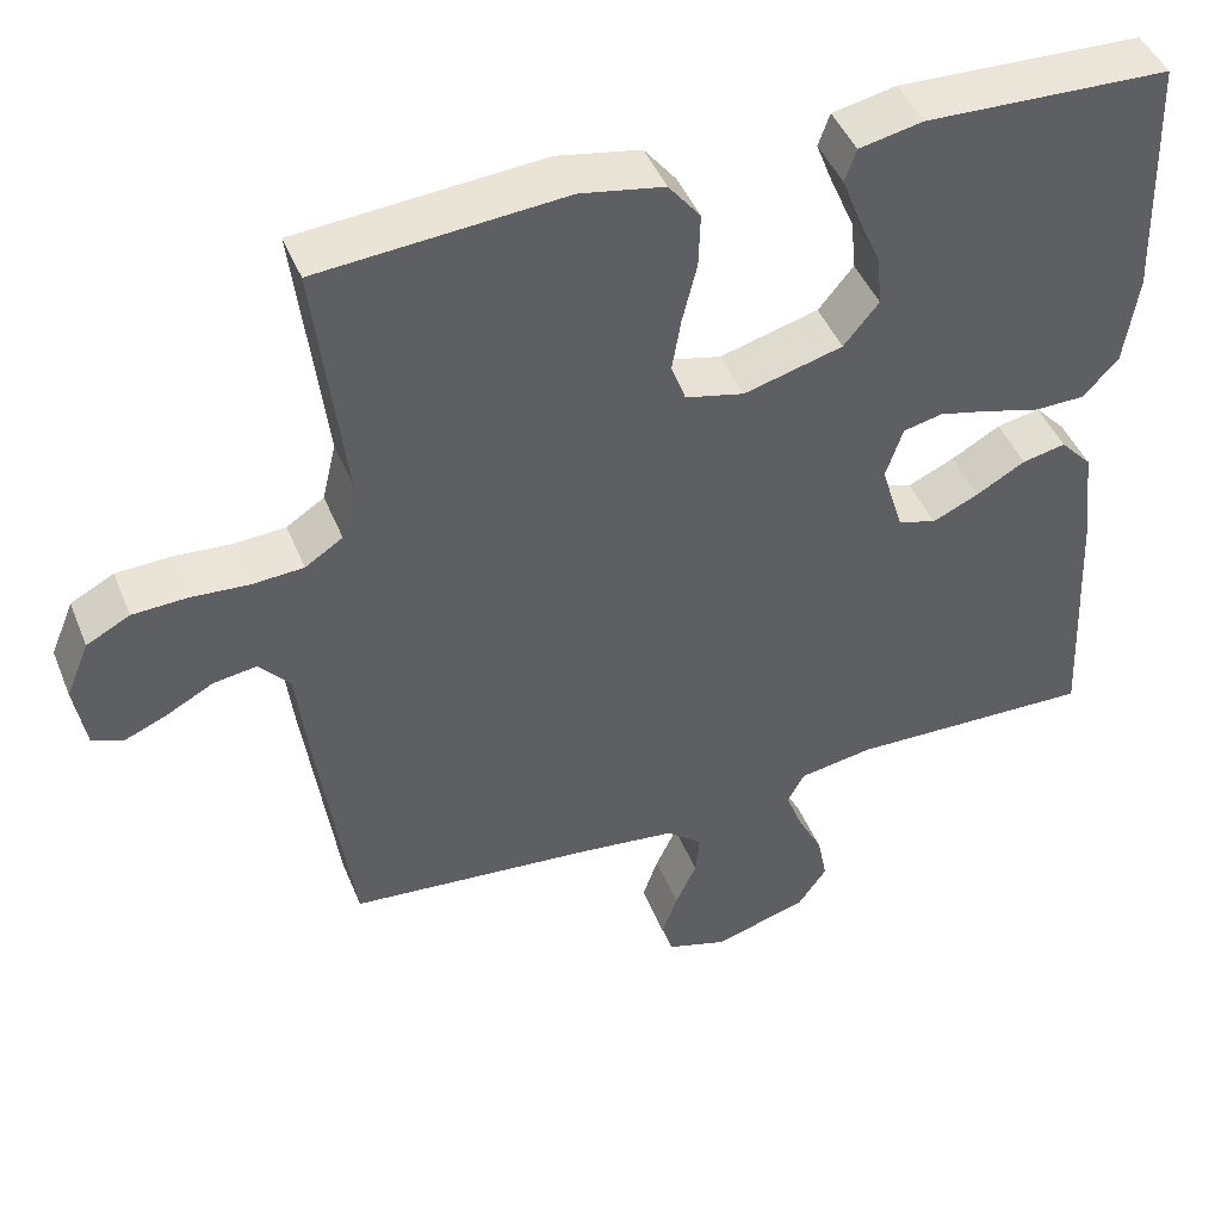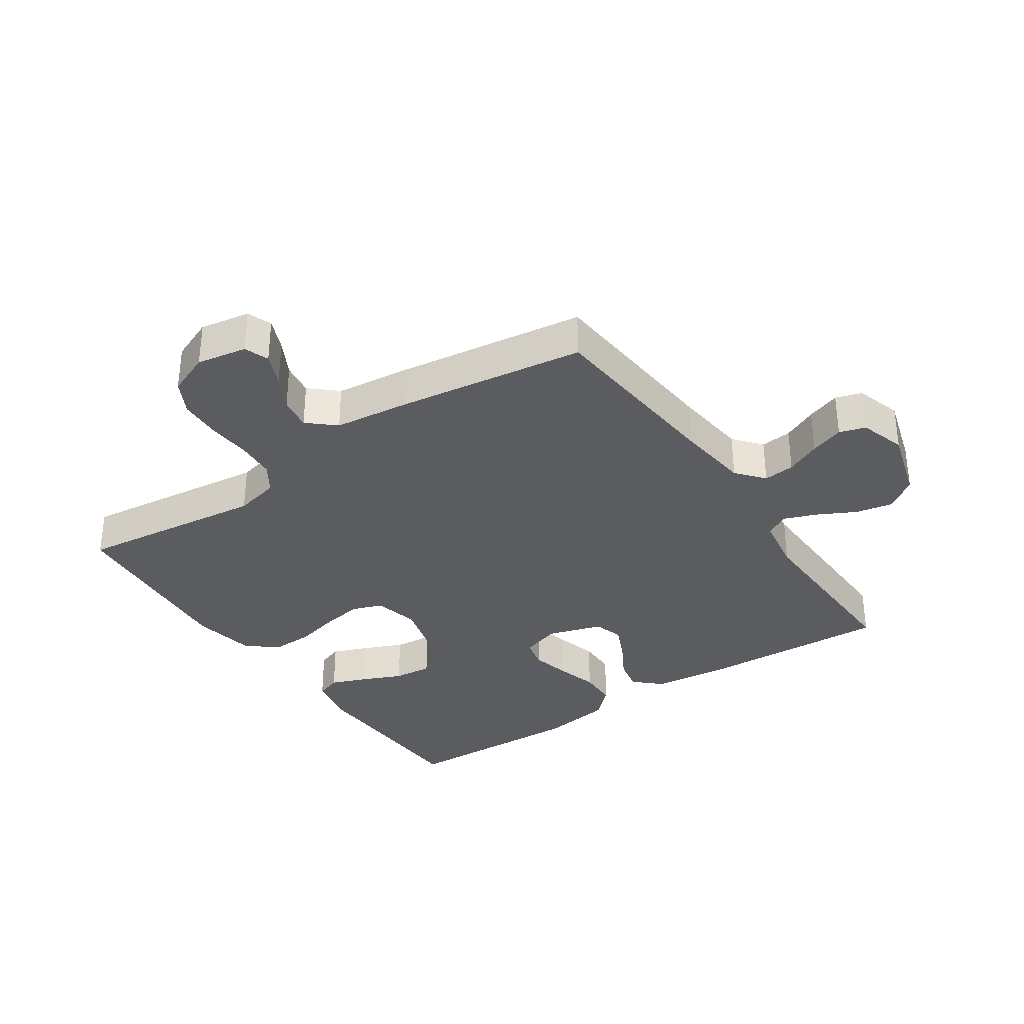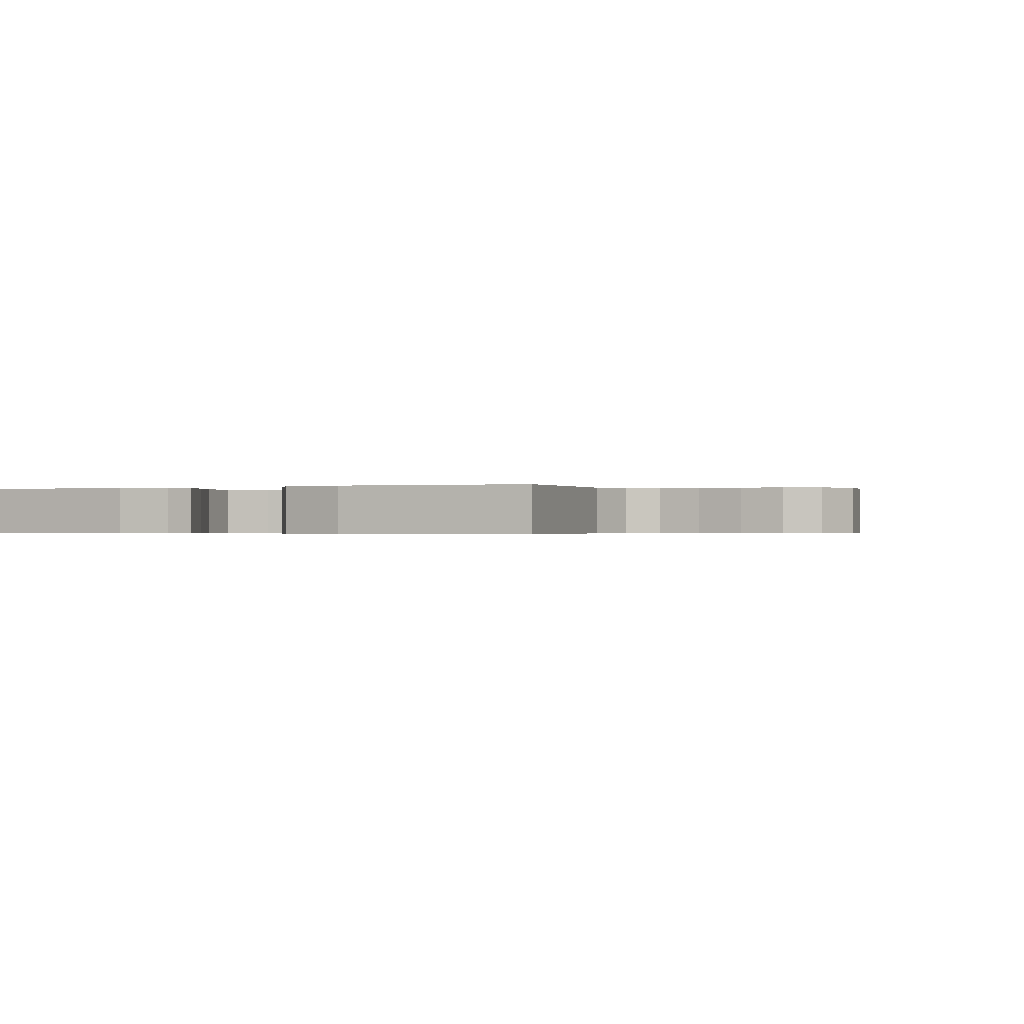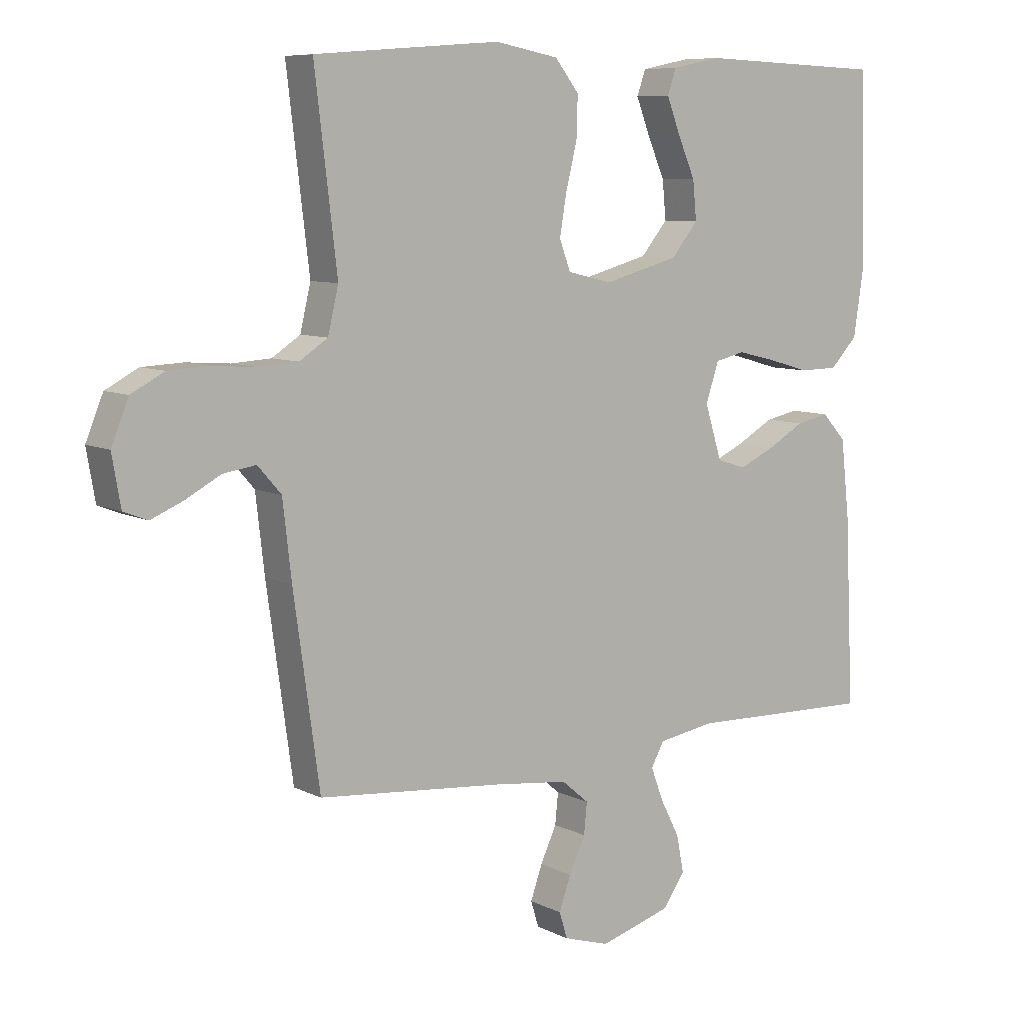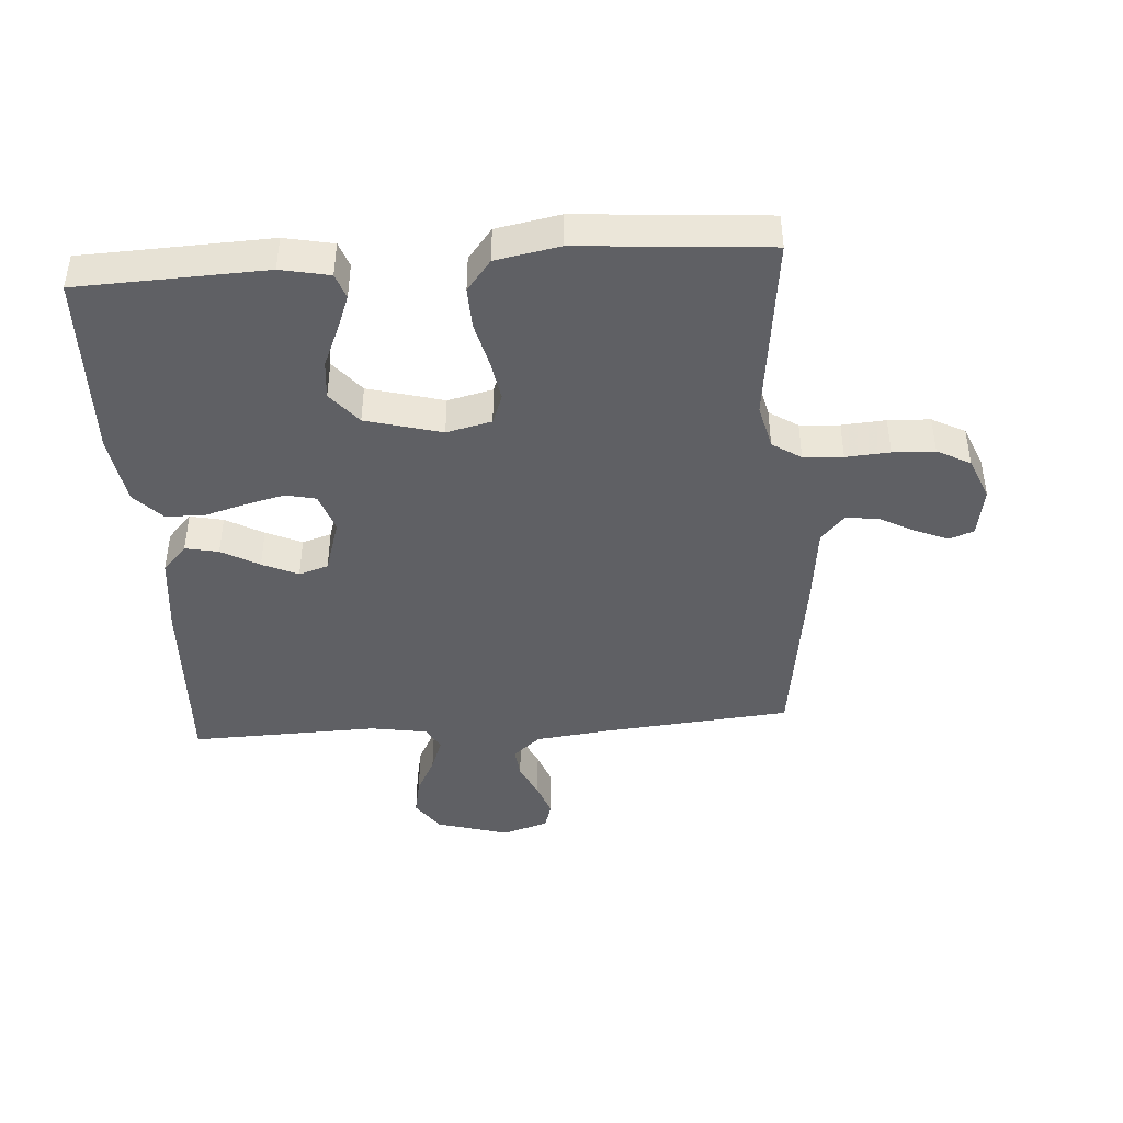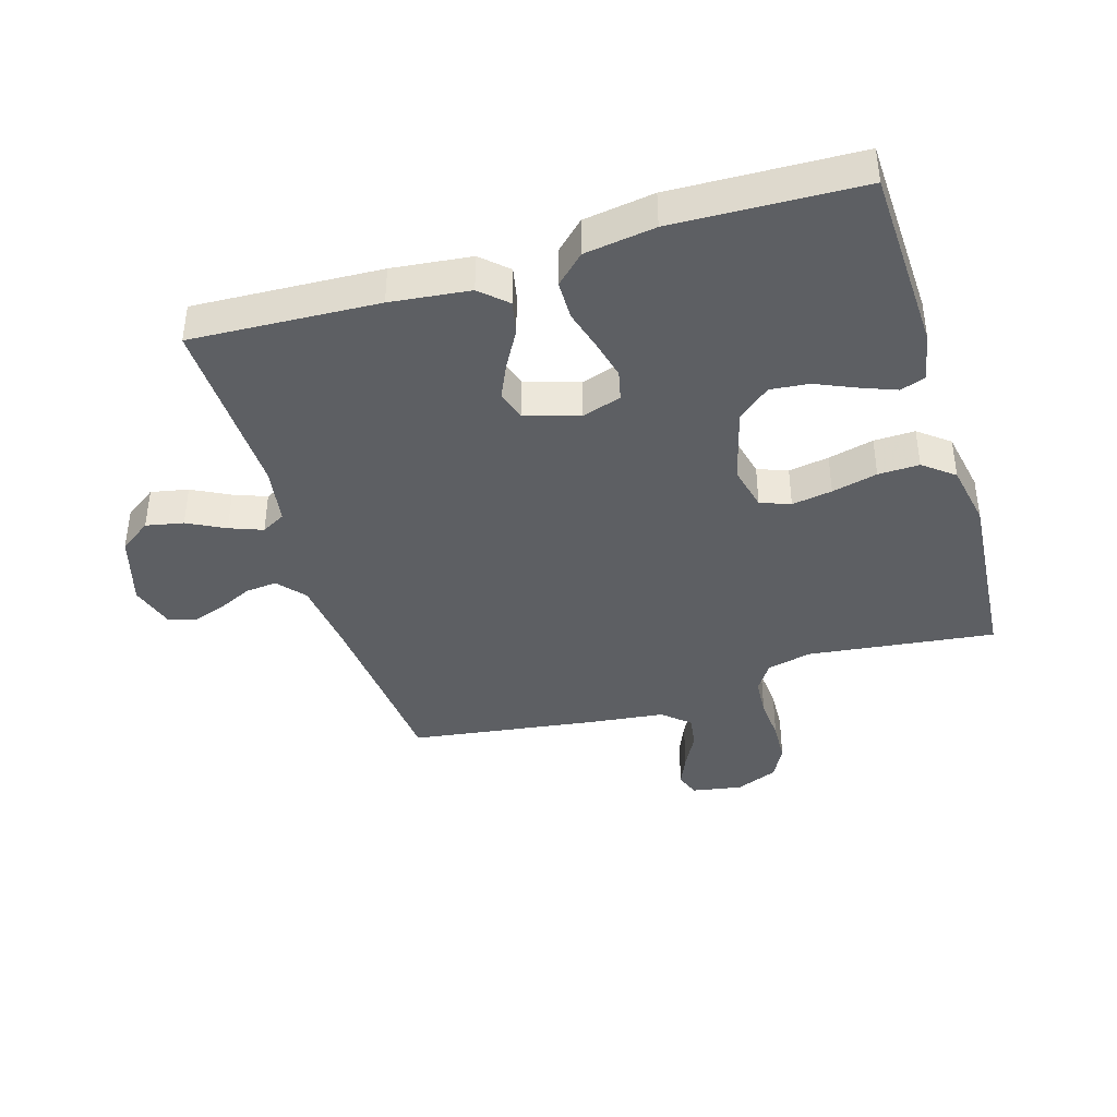
<metadata>
{"format":"obj","ext":"obj","renderer":"f3d","projection":"perspective","resolution":1024,"background":"white","views":[{"elev":45.0,"azim":158.7,"up":"+Z"},{"elev":-33.9,"azim":124.1,"up":"+Y"},{"elev":-0.3,"azim":26.6,"up":"+Y"},{"elev":8.1,"azim":143.4,"up":"+Z"},{"elev":-43.4,"azim":4.1,"up":"+Y"},{"elev":-40.4,"azim":-73.2,"up":"+Y"}]}
</metadata>
<code>
v -0.5 0.07 0.5
v -0.2 0.07 0.511
v -0.122 0.07 0.495
v -0.108 0.07 0.455
v -0.13 0.07 0.398
v -0.158 0.07 0.334
v -0.164 0.07 0.272
v -0.121 0.07 0.22
v 0 0.07 0.187
v 0.072 0.07 0.204
v 0.09 0.07 0.252
v 0.079 0.07 0.317
v 0.061 0.07 0.39
v 0.059 0.07 0.456
v 0.098 0.07 0.505
v 0.2 0.07 0.524
v 0.5 0.07 0.5
v 0.464 0.07 0.2
v 0.481 0.07 0.128
v 0.527 0.07 0.098
v 0.59 0.07 0.094
v 0.66 0.07 0.099
v 0.727 0.07 0.096
v 0.78 0.07 0.068
v 0.808 0.07 0
v 0.794 0.07 -0.08
v 0.755 0.07 -0.095
v 0.703 0.07 -0.073
v 0.647 0.07 -0.043
v 0.594 0.07 -0.035
v 0.556 0.07 -0.078
v 0.542 0.07 -0.2
v 0.5 0.07 -0.5
v 0.2 0.07 -0.527
v 0.081 0.07 -0.541
v 0.037 0.07 -0.578
v 0.042 0.07 -0.628
v 0.068 0.07 -0.684
v 0.087 0.07 -0.738
v 0.074 0.07 -0.78
v 0 0.07 -0.803
v -0.115 0.07 -0.769
v -0.151 0.07 -0.718
v -0.139 0.07 -0.658
v -0.108 0.07 -0.598
v -0.088 0.07 -0.545
v -0.109 0.07 -0.507
v -0.2 0.07 -0.492
v -0.5 0.07 -0.5
v -0.486 0.07 -0.2
v -0.472 0.07 -0.073
v -0.433 0.07 -0.031
v -0.38 0.07 -0.042
v -0.32 0.07 -0.076
v -0.263 0.07 -0.102
v -0.216 0.07 -0.087
v -0.189 0.07 0
v -0.21 0.07 0.063
v -0.258 0.07 0.074
v -0.32 0.07 0.059
v -0.387 0.07 0.04
v -0.449 0.07 0.041
v -0.493 0.07 0.087
v -0.51 0.07 0.2
v -0.5 0 0.5
v -0.2 0 0.511
v -0.122 0 0.495
v -0.108 0 0.455
v -0.13 0 0.398
v -0.158 0 0.334
v -0.164 0 0.272
v -0.121 0 0.22
v 0 0 0.187
v 0.072 0 0.204
v 0.09 0 0.252
v 0.079 0 0.317
v 0.061 0 0.39
v 0.059 0 0.456
v 0.098 0 0.505
v 0.2 0 0.524
v 0.5 0 0.5
v 0.464 0 0.2
v 0.481 0 0.128
v 0.527 0 0.098
v 0.59 0 0.094
v 0.66 0 0.099
v 0.727 0 0.096
v 0.78 0 0.068
v 0.808 0 0
v 0.794 0 -0.08
v 0.755 0 -0.095
v 0.703 0 -0.073
v 0.647 0 -0.043
v 0.594 0 -0.035
v 0.556 0 -0.078
v 0.542 0 -0.2
v 0.5 0 -0.5
v 0.2 0 -0.527
v 0.081 0 -0.541
v 0.037 0 -0.578
v 0.042 0 -0.628
v 0.068 0 -0.684
v 0.087 0 -0.738
v 0.074 0 -0.78
v 0 0 -0.803
v -0.115 0 -0.769
v -0.151 0 -0.718
v -0.139 0 -0.658
v -0.108 0 -0.598
v -0.088 0 -0.545
v -0.109 0 -0.507
v -0.2 0 -0.492
v -0.5 0 -0.5
v -0.486 0 -0.2
v -0.472 0 -0.073
v -0.433 0 -0.031
v -0.38 0 -0.042
v -0.32 0 -0.076
v -0.263 0 -0.102
v -0.216 0 -0.087
v -0.189 0 0
v -0.21 0 0.063
v -0.258 0 0.074
v -0.32 0 0.059
v -0.387 0 0.04
v -0.449 0 0.041
v -0.493 0 0.087
v -0.51 0 0.2
f 4 5 6
f 3 4 6
f 2 3 6
f 1 2 6
f 64 1 6
f 63 64 6
f 62 63 6
f 61 62 6
f 60 61 6
f 59 60 6 7
f 58 59 7 8
f 57 58 8 9
f 56 57 9 10
f 52 53 54
f 51 52 54
f 50 51 54
f 49 50 54
f 48 49 54
f 47 48 54 55
f 46 47 55 56
f 43 44 45
f 42 43 45
f 41 42 45
f 40 41 45
f 39 40 45
f 38 39 45
f 37 38 45
f 36 37 45 46
f 46 56 10
f 36 46 10
f 35 36 10
f 31 32 33 34
f 27 28 29
f 26 27 29
f 25 26 29
f 24 25 29
f 23 24 29
f 22 23 29
f 21 22 29
f 20 21 29 30
f 19 20 30 31
f 16 17 18
f 15 16 18
f 14 15 18
f 13 14 18
f 12 13 18
f 11 12 18 19
f 31 34 35
f 19 31 35
f 11 19 35
f 10 11 35
f 70 69 68
f 70 68 67
f 70 67 66
f 70 66 65
f 70 65 128
f 70 128 127
f 70 127 126
f 70 126 125
f 70 125 124
f 71 70 124 123
f 72 71 123 122
f 73 72 122 121
f 74 73 121 120
f 118 117 116
f 118 116 115
f 118 115 114
f 118 114 113
f 118 113 112
f 119 118 112 111
f 120 119 111 110
f 109 108 107
f 109 107 106
f 109 106 105
f 109 105 104
f 109 104 103
f 109 103 102
f 109 102 101
f 110 109 101 100
f 74 120 110
f 74 110 100
f 74 100 99
f 98 97 96 95
f 93 92 91
f 93 91 90
f 93 90 89
f 93 89 88
f 93 88 87
f 93 87 86
f 93 86 85
f 94 93 85 84
f 95 94 84 83
f 82 81 80
f 82 80 79
f 82 79 78
f 82 78 77
f 82 77 76
f 83 82 76 75
f 99 98 95
f 99 95 83
f 99 83 75
f 99 75 74
f 1 65 66 2
f 2 66 67 3
f 3 67 68 4
f 4 68 69 5
f 5 69 70 6
f 6 70 71 7
f 7 71 72 8
f 8 72 73 9
f 9 73 74 10
f 10 74 75 11
f 11 75 76 12
f 12 76 77 13
f 13 77 78 14
f 14 78 79 15
f 15 79 80 16
f 16 80 81 17
f 17 81 82 18
f 18 82 83 19
f 19 83 84 20
f 20 84 85 21
f 21 85 86 22
f 22 86 87 23
f 23 87 88 24
f 24 88 89 25
f 25 89 90 26
f 26 90 91 27
f 27 91 92 28
f 28 92 93 29
f 29 93 94 30
f 30 94 95 31
f 31 95 96 32
f 32 96 97 33
f 33 97 98 34
f 34 98 99 35
f 35 99 100 36
f 36 100 101 37
f 37 101 102 38
f 38 102 103 39
f 39 103 104 40
f 40 104 105 41
f 41 105 106 42
f 42 106 107 43
f 43 107 108 44
f 44 108 109 45
f 45 109 110 46
f 46 110 111 47
f 47 111 112 48
f 48 112 113 49
f 49 113 114 50
f 50 114 115 51
f 51 115 116 52
f 52 116 117 53
f 53 117 118 54
f 54 118 119 55
f 55 119 120 56
f 56 120 121 57
f 57 121 122 58
f 58 122 123 59
f 59 123 124 60
f 60 124 125 61
f 61 125 126 62
f 62 126 127 63
f 63 127 128 64
f 64 128 65 1

</code>
